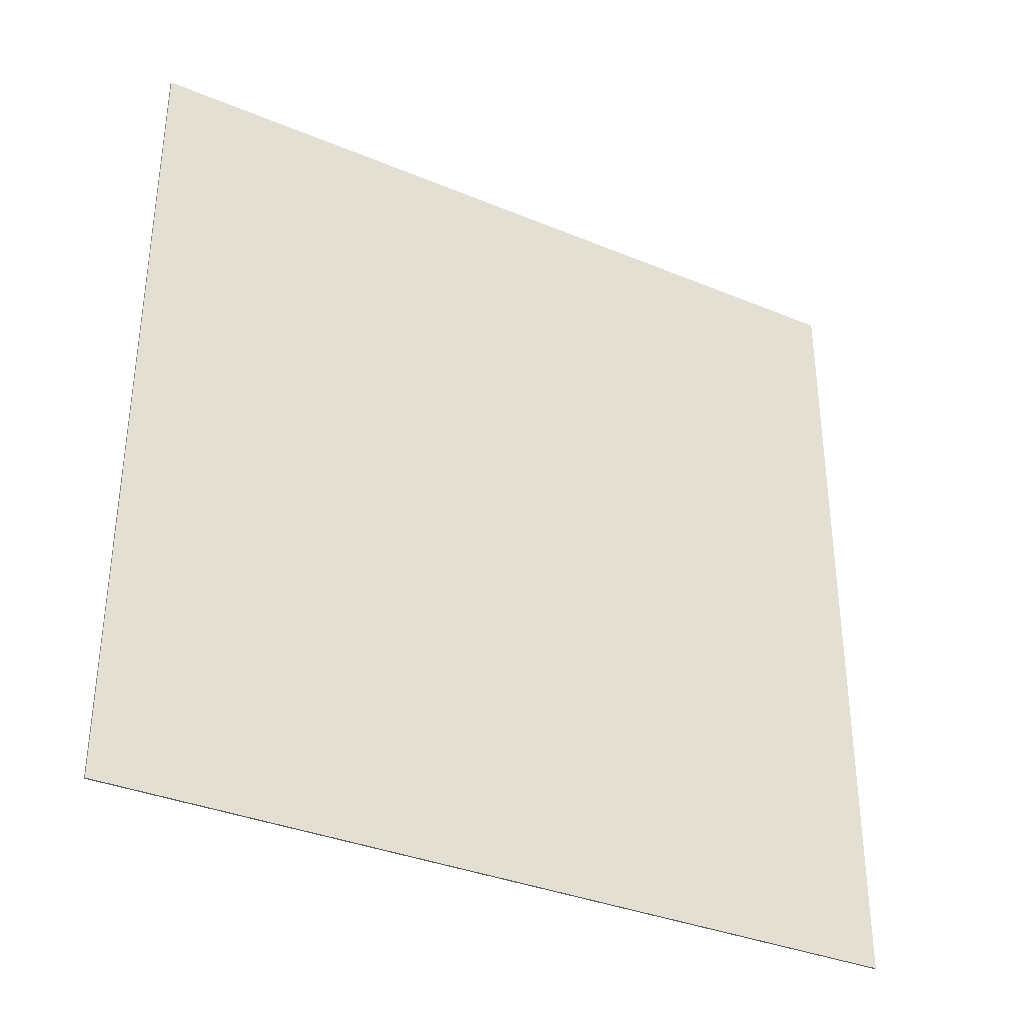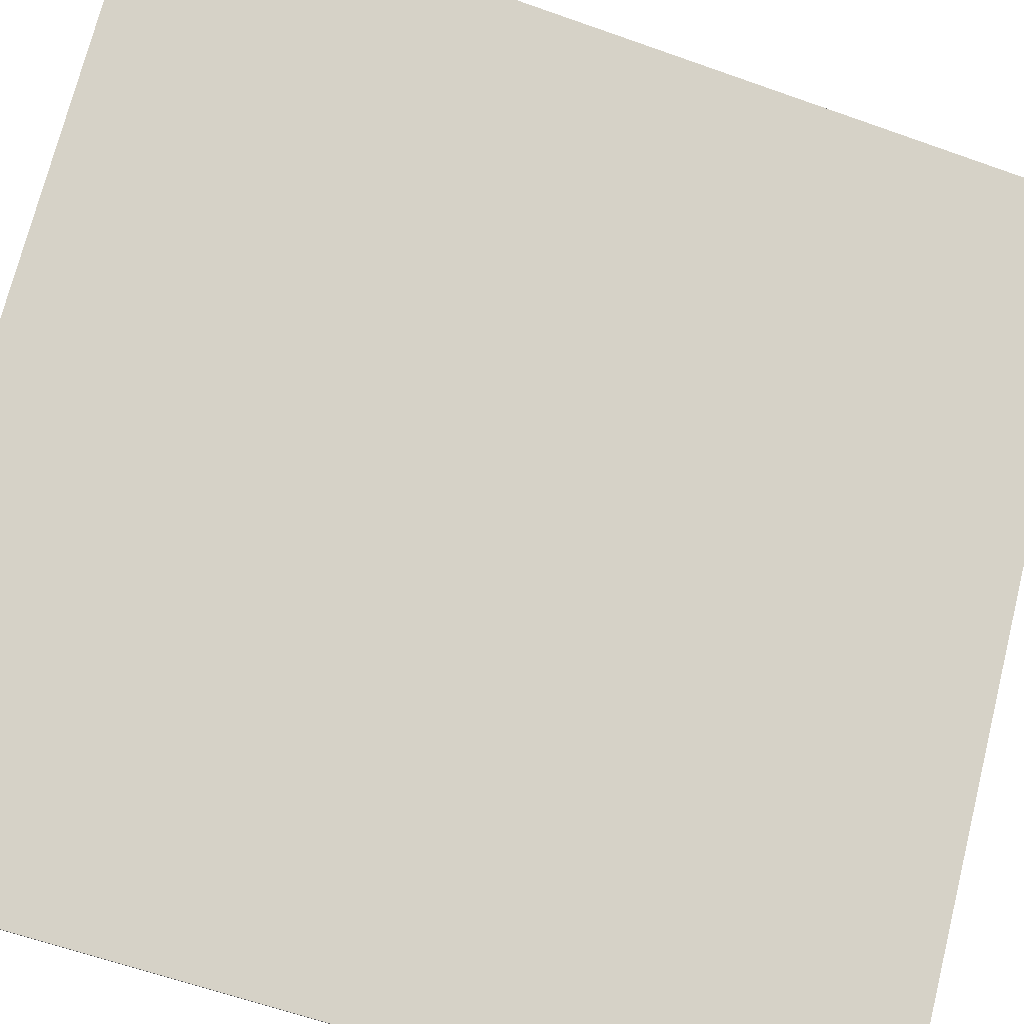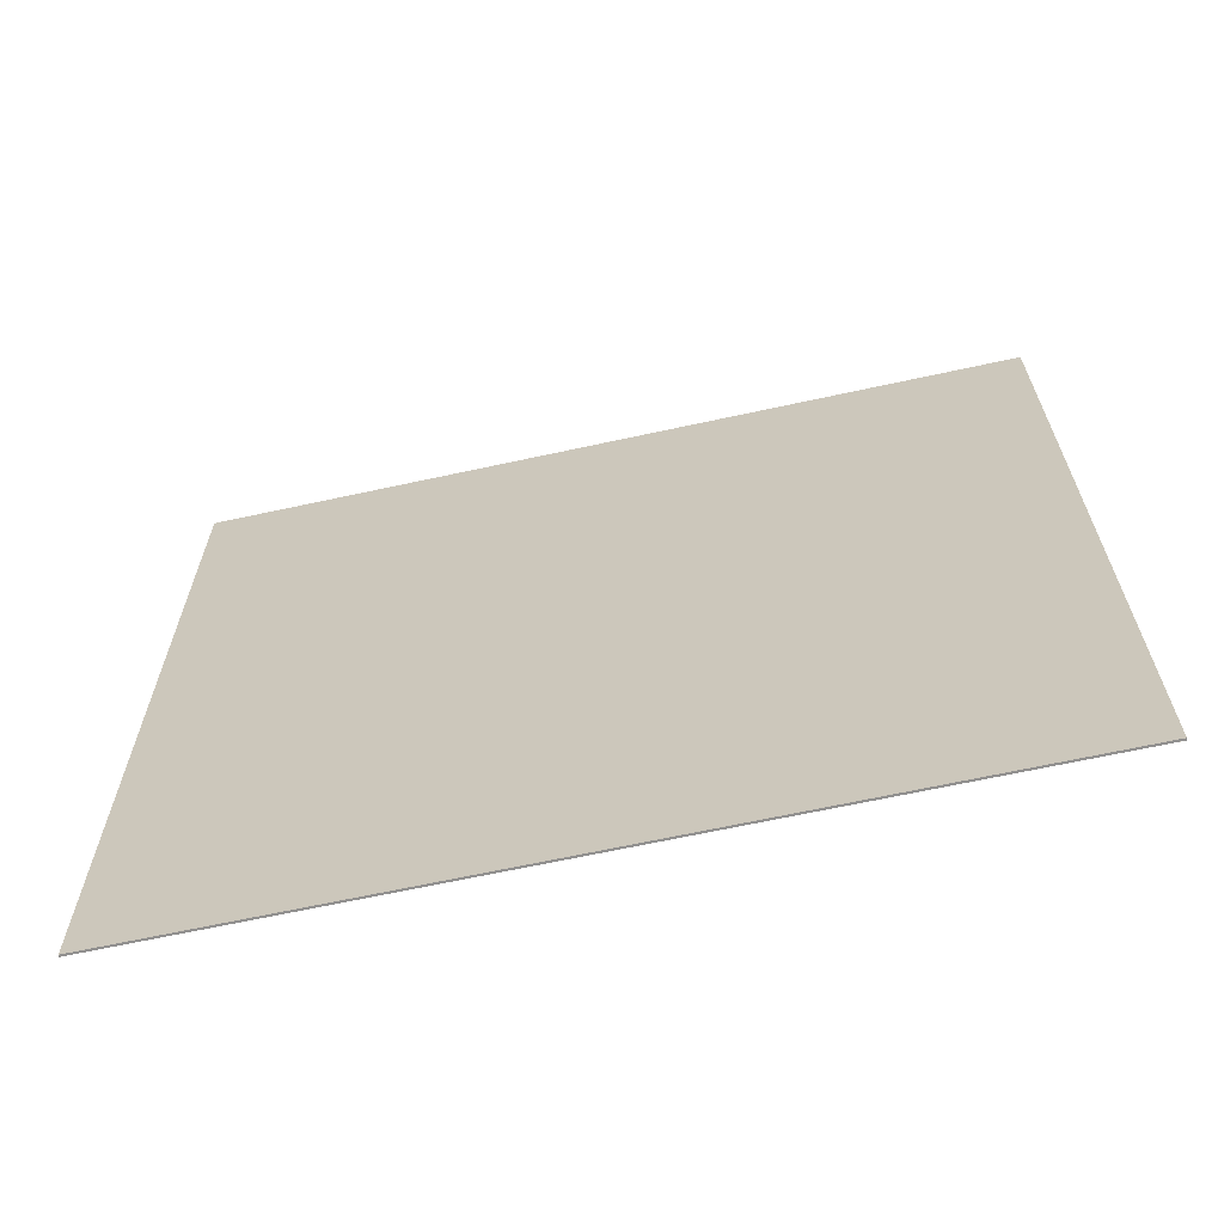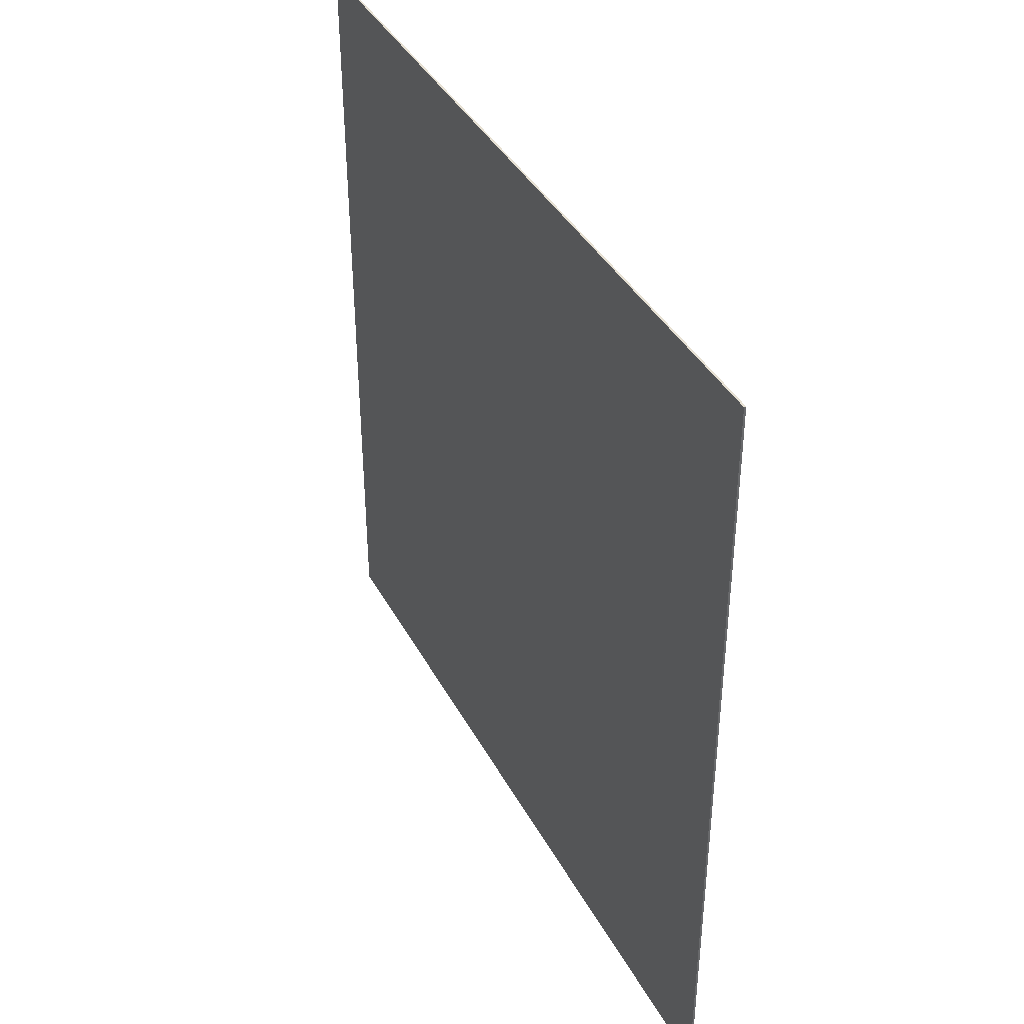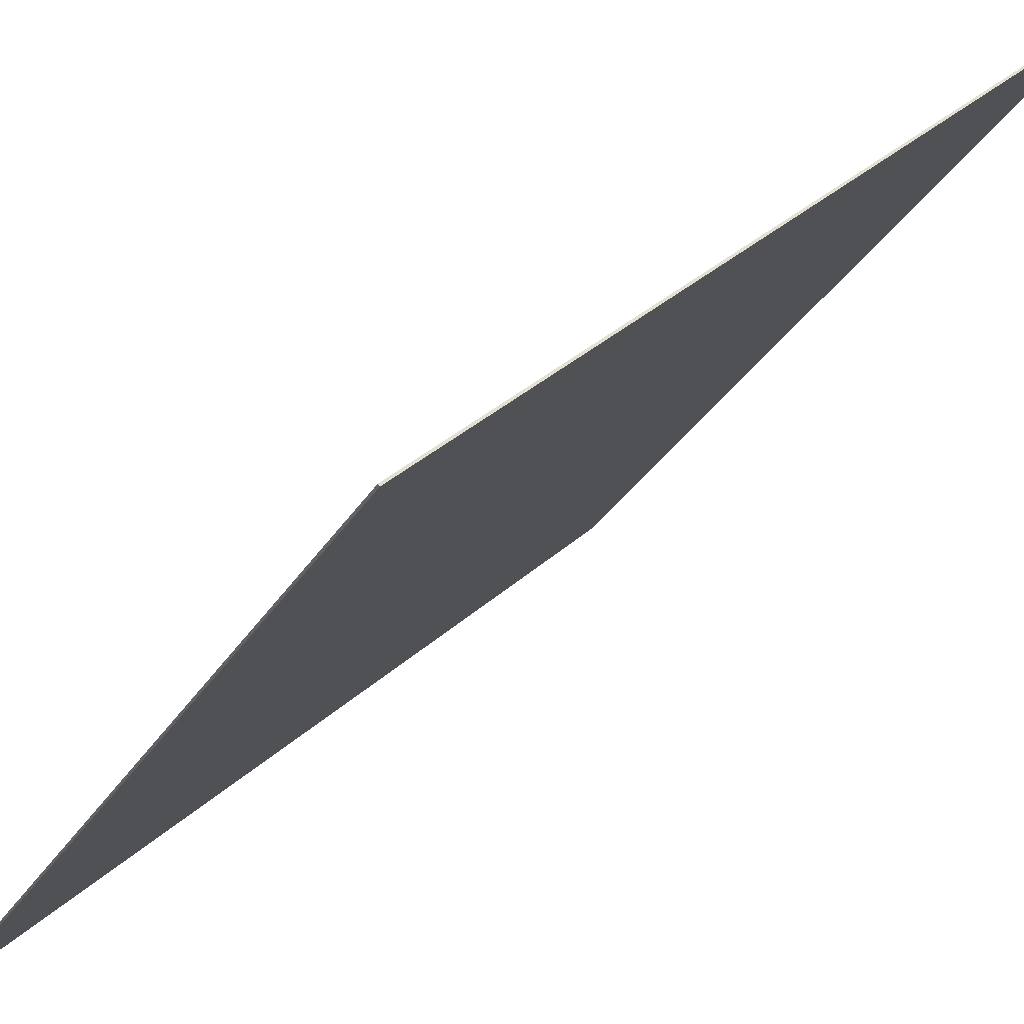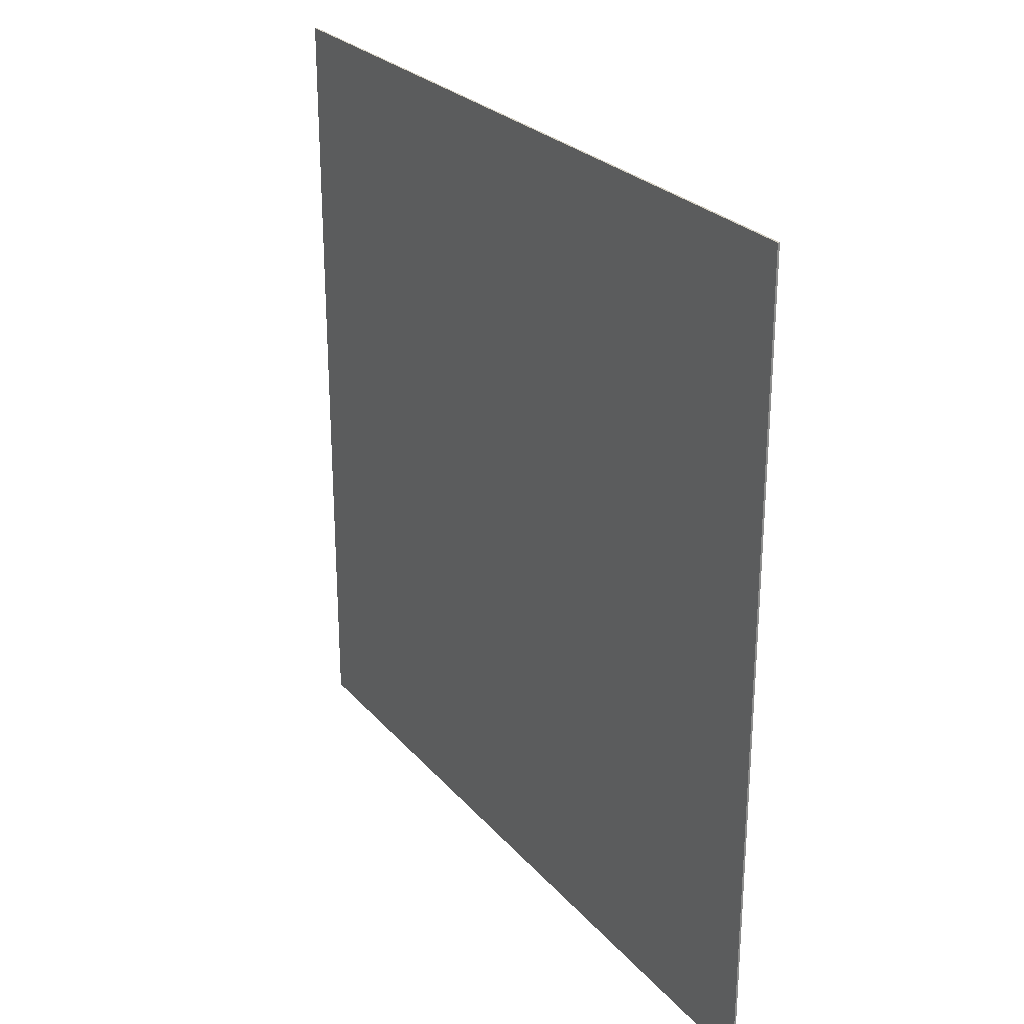
<metadata>
{"format":"obj","ext":"obj","renderer":"f3d","projection":"perspective","resolution":1024,"background":"white","views":[{"elev":-34.8,"azim":15.9,"up":"+Z"},{"elev":-61.3,"azim":70.0,"up":"+Y"},{"elev":-65.7,"azim":57.4,"up":"+Z"},{"elev":39.6,"azim":109.0,"up":"+Z"},{"elev":-31.8,"azim":-26.6,"up":"+Y"},{"elev":26.1,"azim":-76.1,"up":"+Z"}]}
</metadata>
<code>
g Body391
v 1152 1102 430
v 1152 1102 470
v 1152 1101 470
v 1152 1101 430
v 1124 1073 430
v 1124 1073 430
v 1124 1073 470
v 1124 1073 470
f 1 2 4
f 4 2 3
f 5 1 6
f 6 1 4
f 7 5 8
f 8 5 6
f 2 7 3
f 3 7 8
f 8 6 3
f 3 6 4
f 7 2 5
f 5 2 1

</code>
